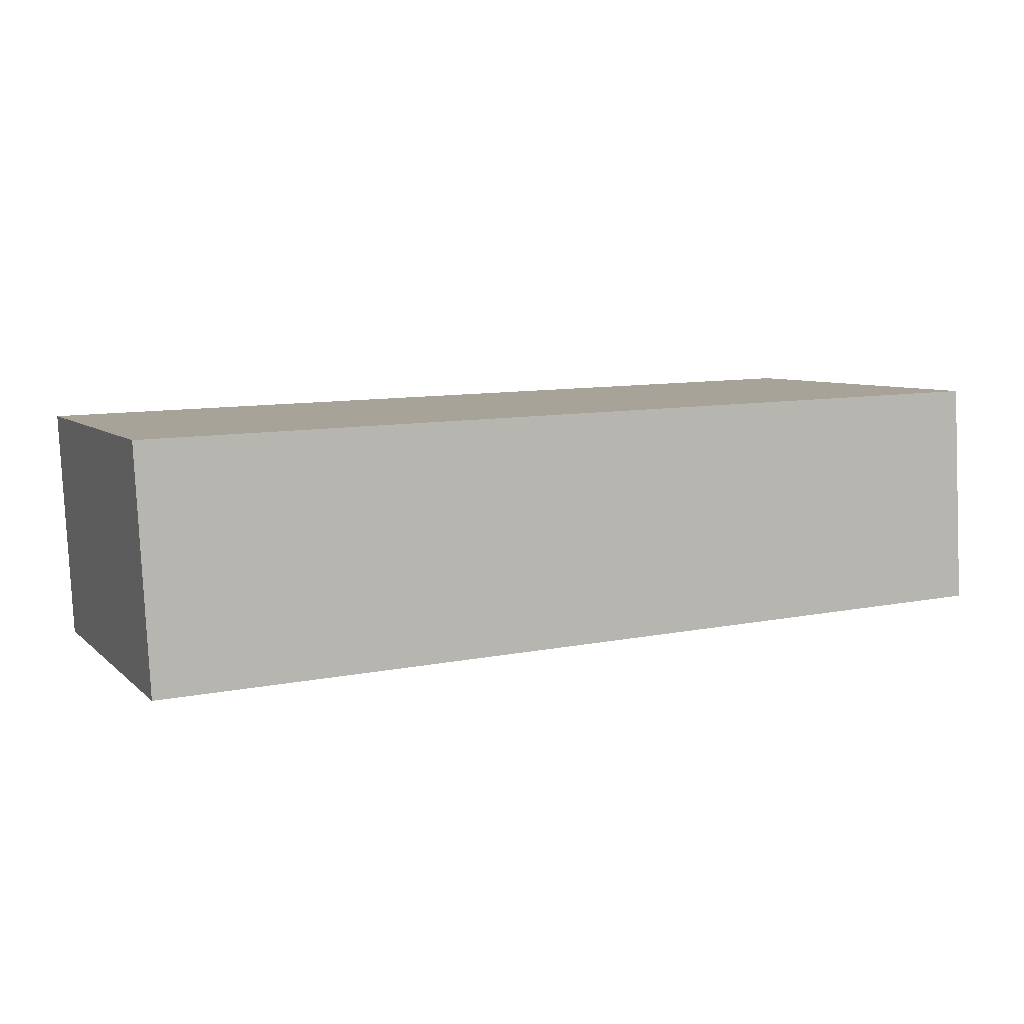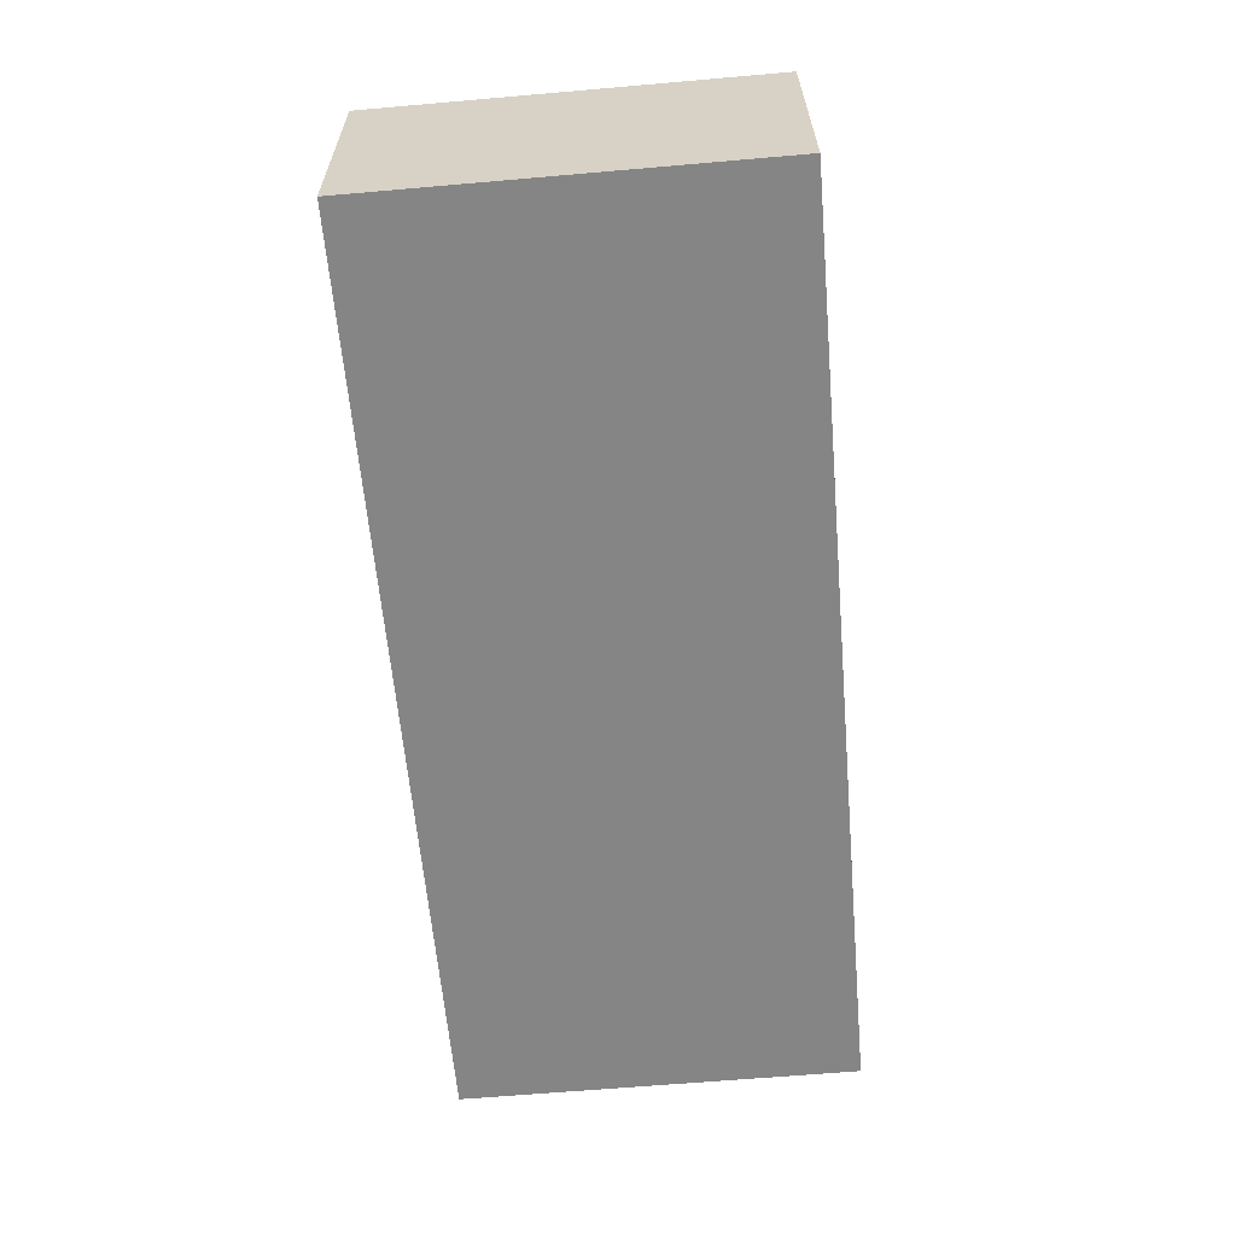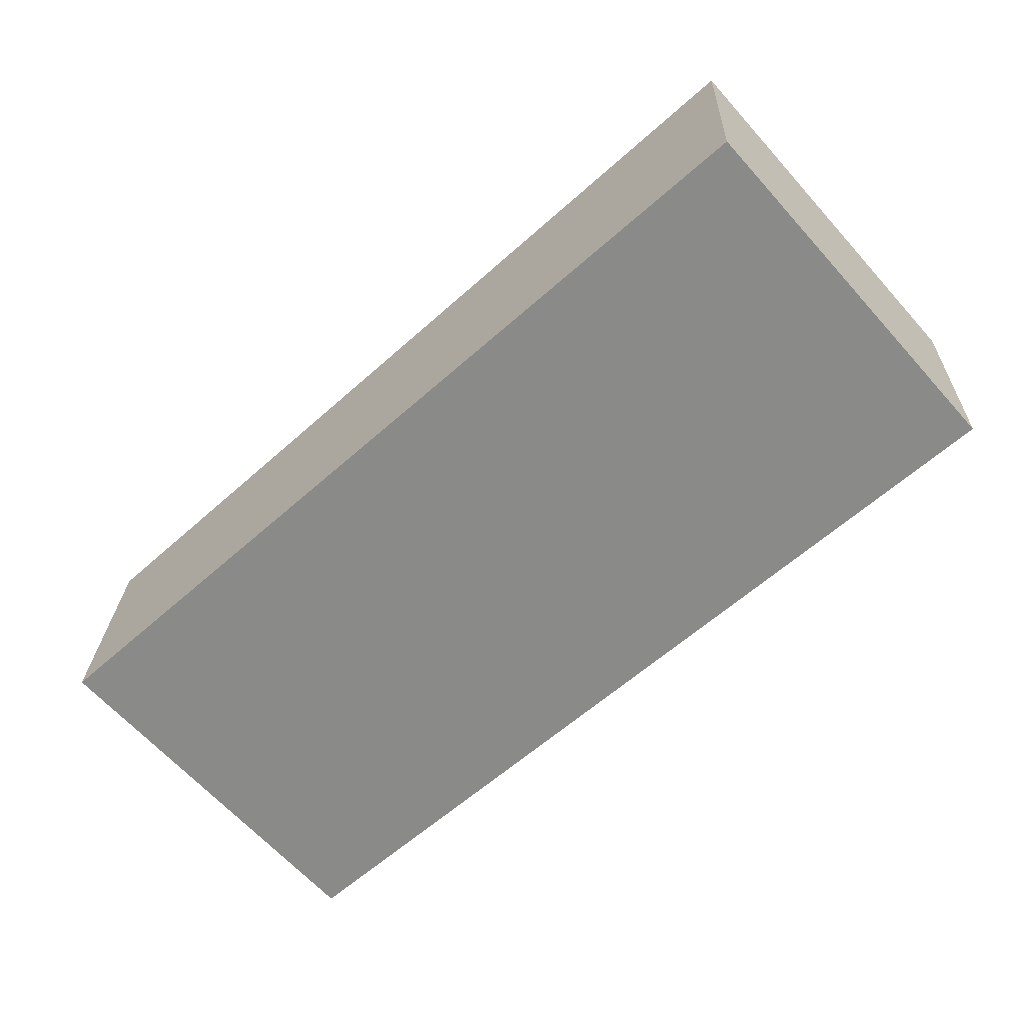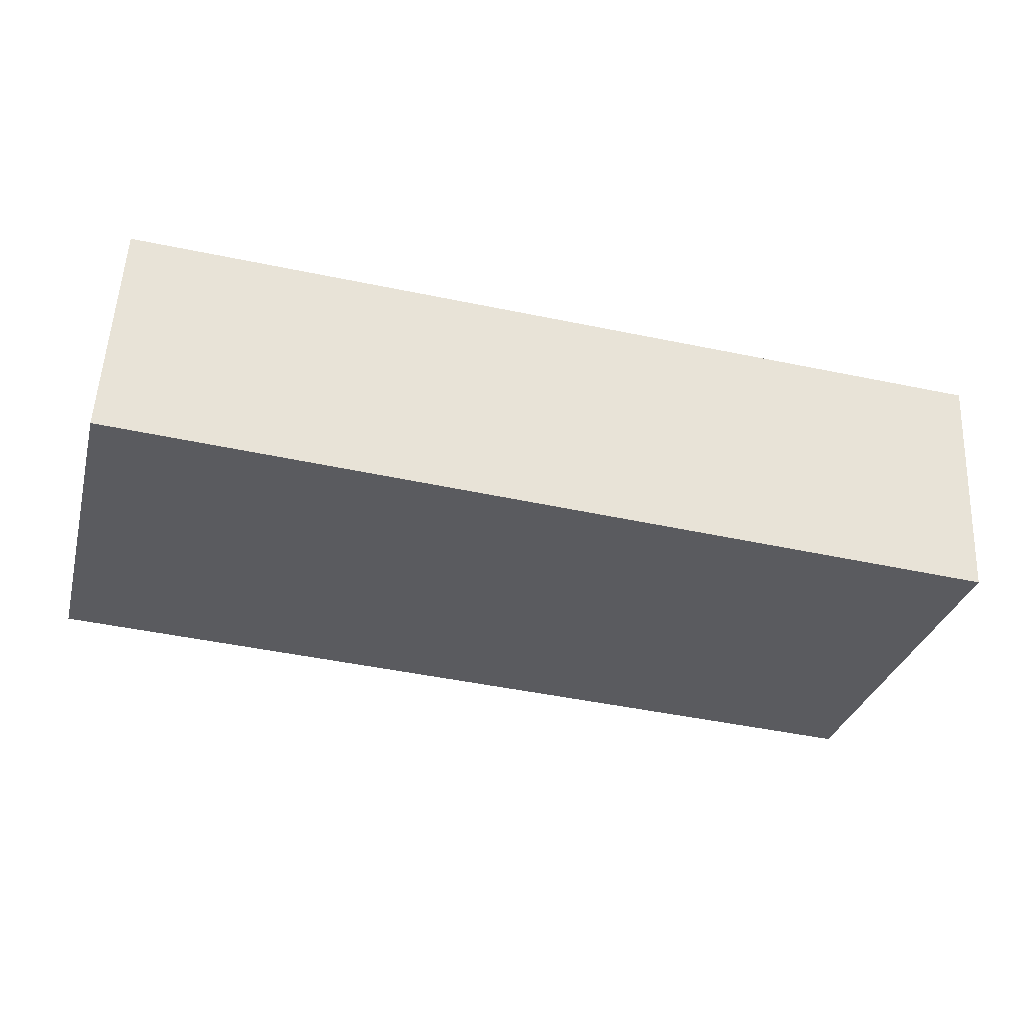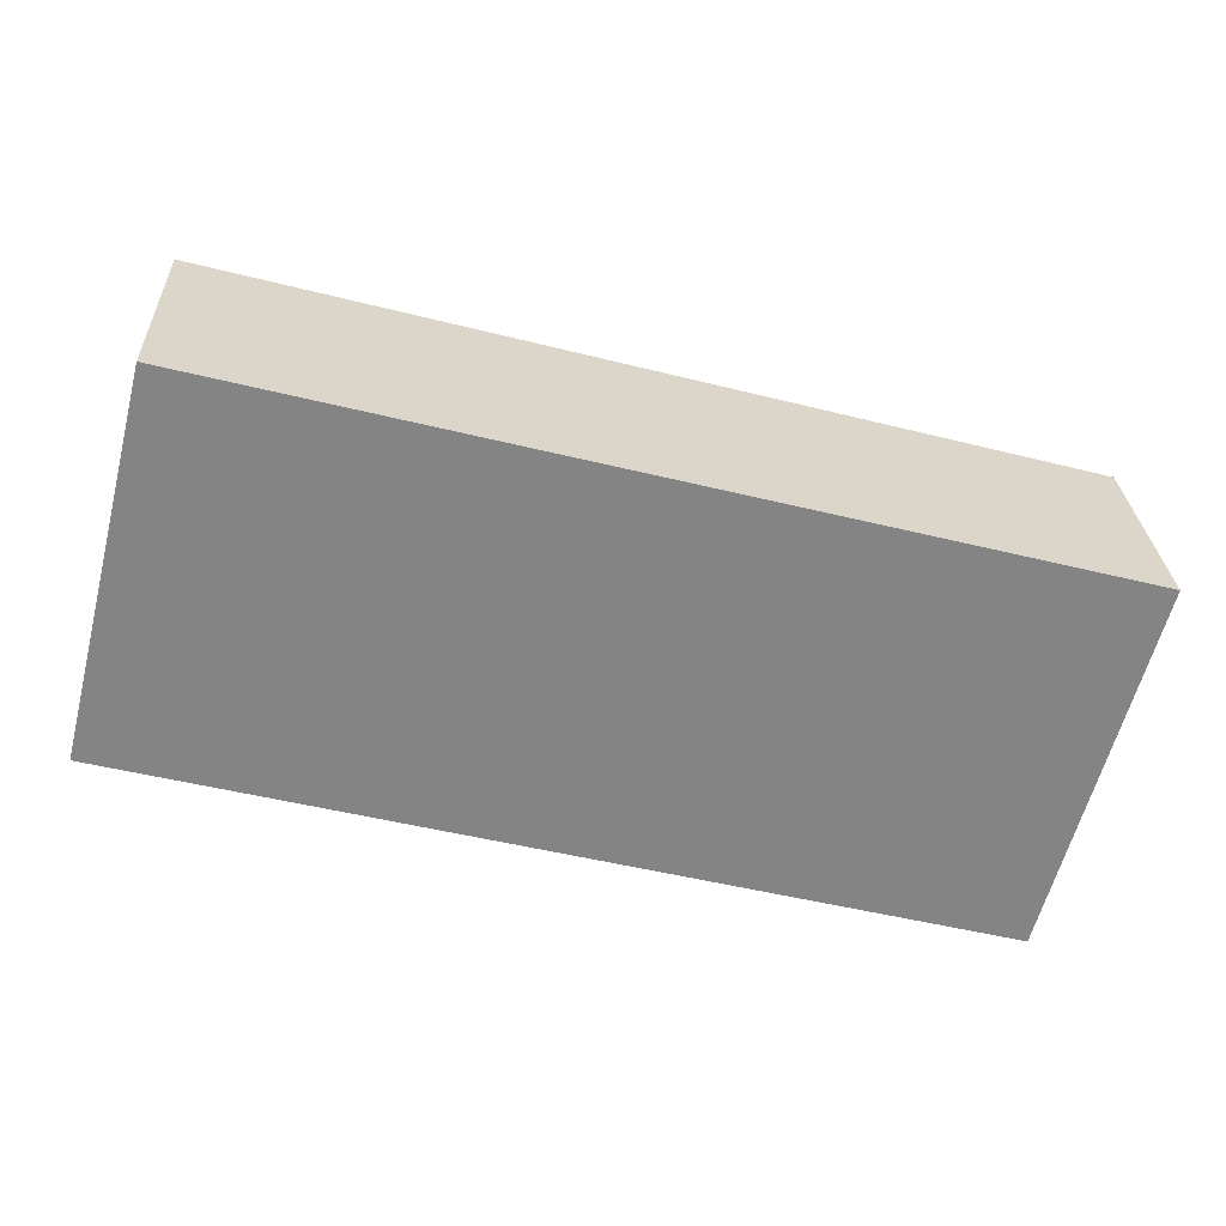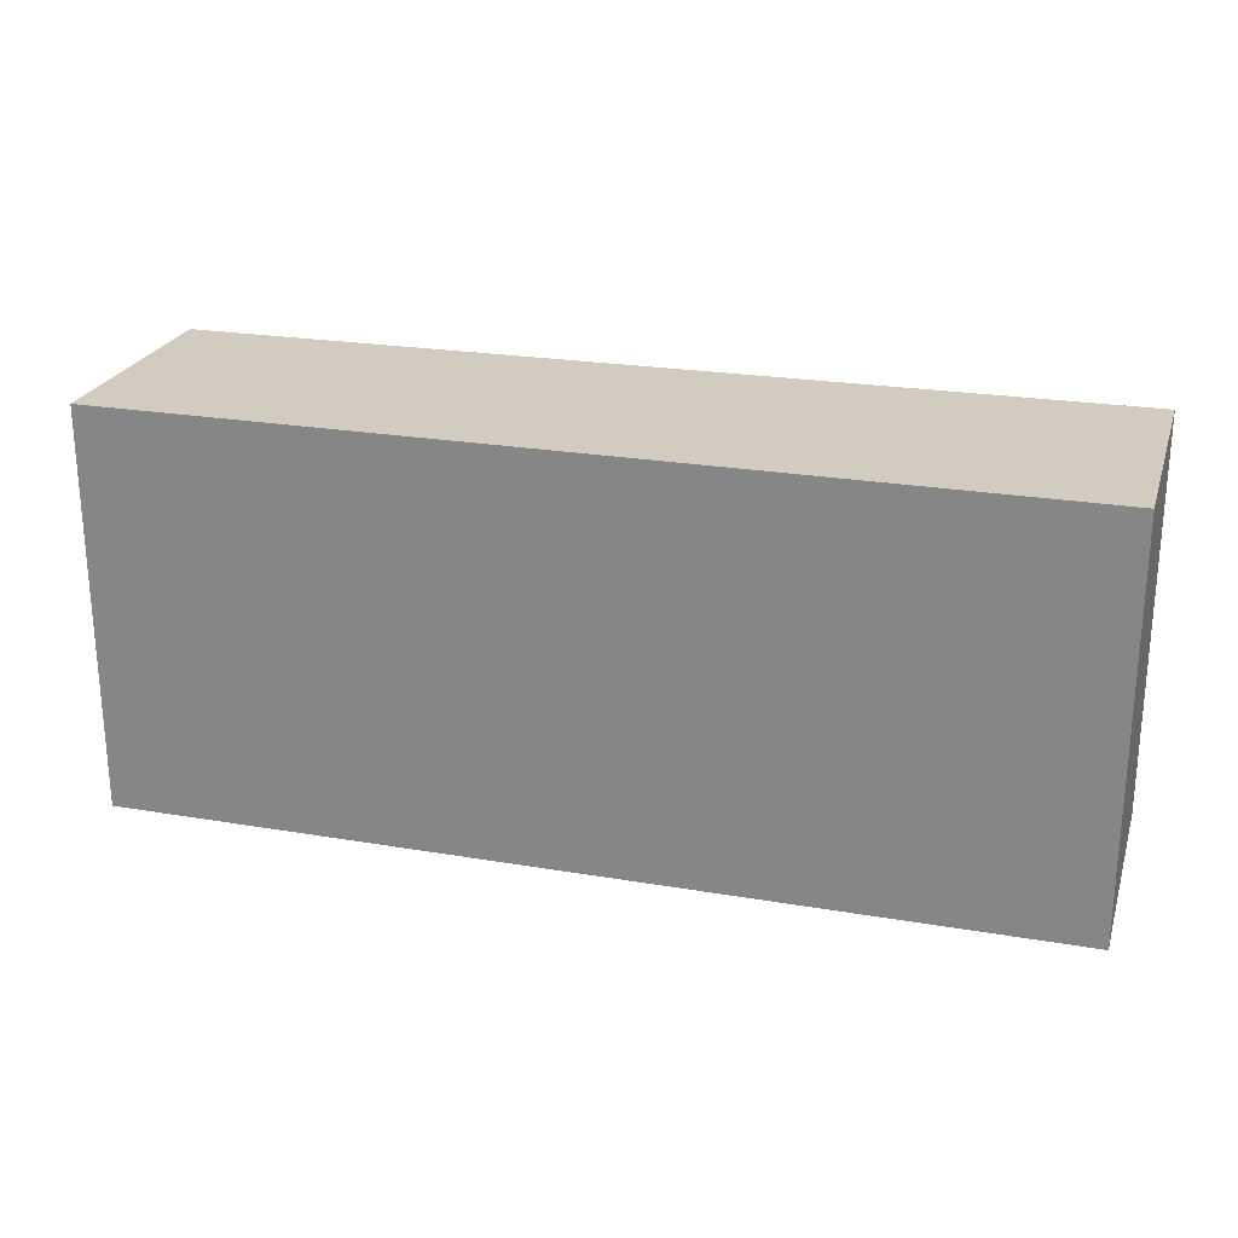
<metadata>
{"format":"obj","ext":"obj","renderer":"f3d","projection":"perspective","resolution":1024,"background":"white","views":[{"elev":6.5,"azim":-23.7,"up":"+Z"},{"elev":-64.2,"azim":-85.0,"up":"+Z"},{"elev":-65.2,"azim":-138.0,"up":"+Z"},{"elev":-32.3,"azim":165.3,"up":"+Z"},{"elev":-61.7,"azim":-14.6,"up":"+Z"},{"elev":24.1,"azim":-166.7,"up":"+Y"}]}
</metadata>
<code>
v  0.069 2.163 -1.33
v  5.019 2.163 0.151
v  5.085 2.163 -1.113
v  0 2.163 1.324e-16
v  5.085 6.815e-17 -1.113
v  0.069 8.144e-17 -1.33
v  0 0 0
v  5.019 -9.246e-18 0.151
g defaultobject
f 1 2 3
f 2 1 4
f 5 1 3
f 1 5 6
f 6 4 1
f 4 6 7
f 7 2 4
f 2 7 8
f 8 3 2
f 3 8 5
f 8 6 5
f 6 8 7

</code>
